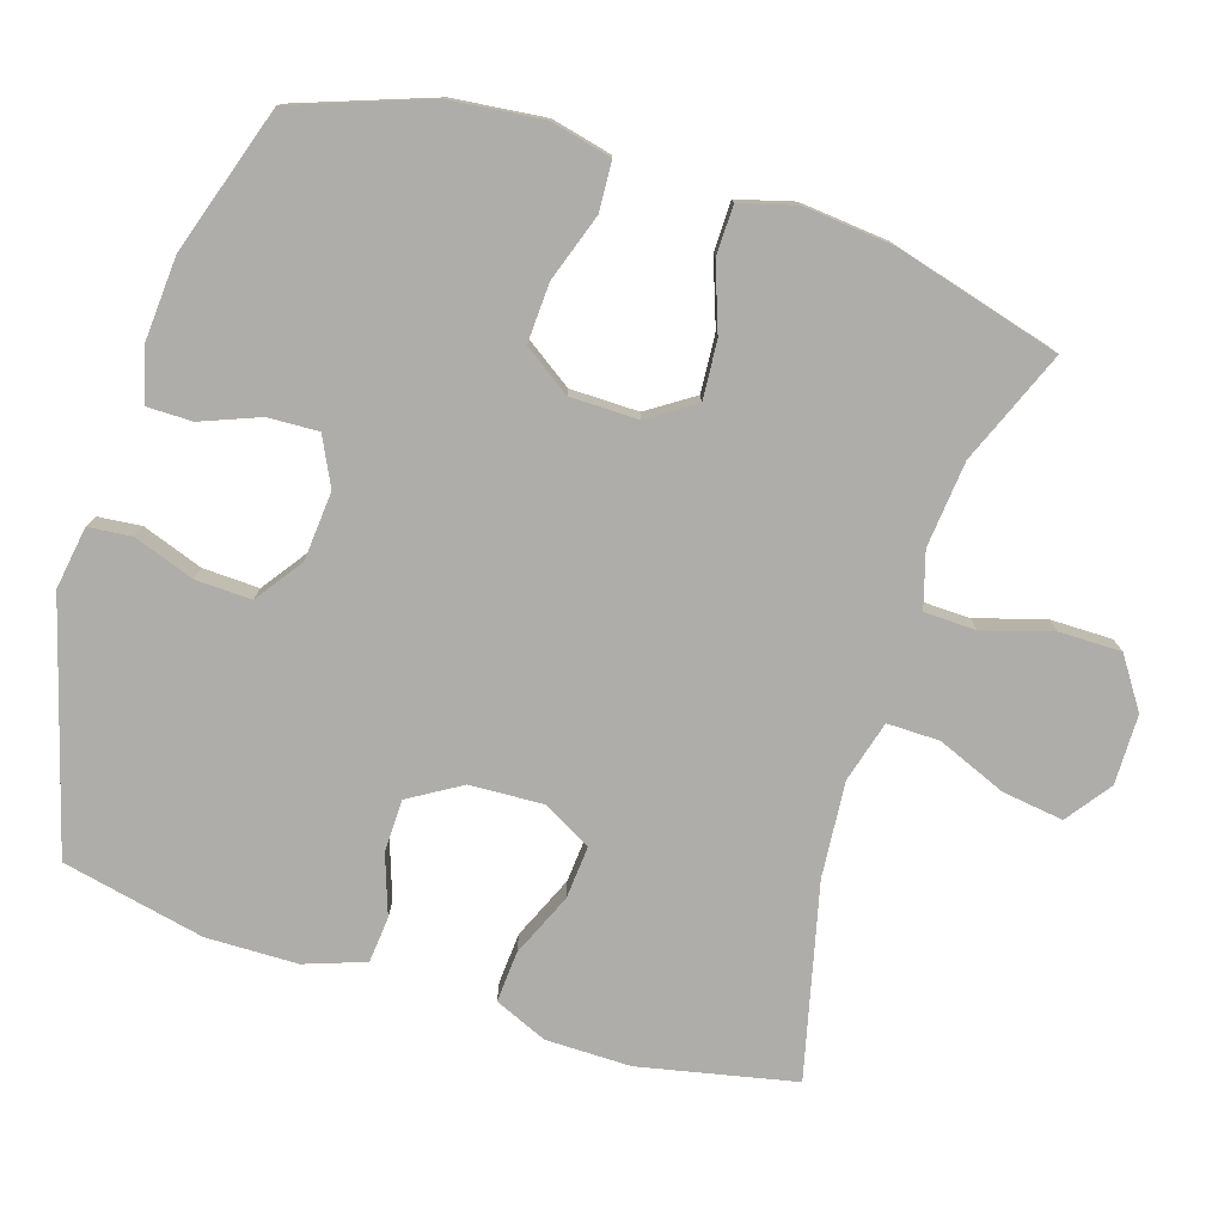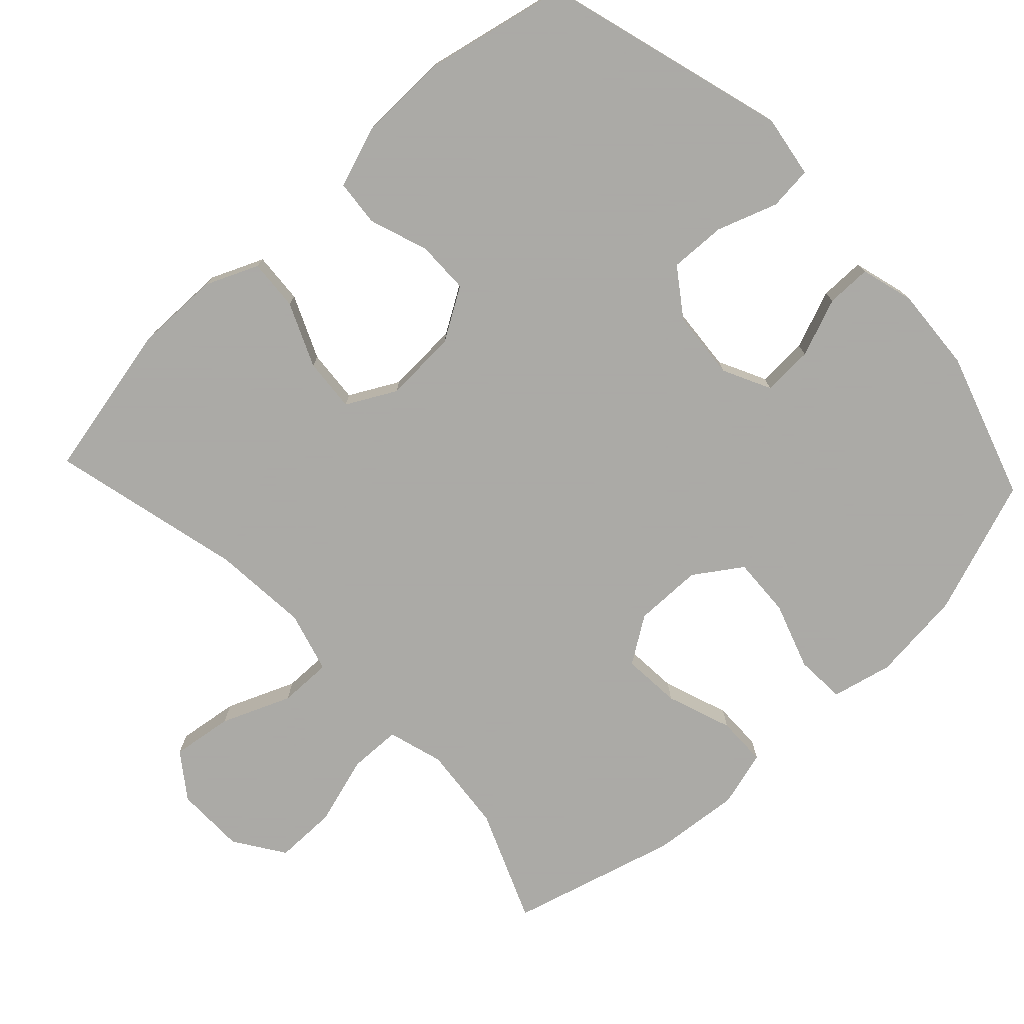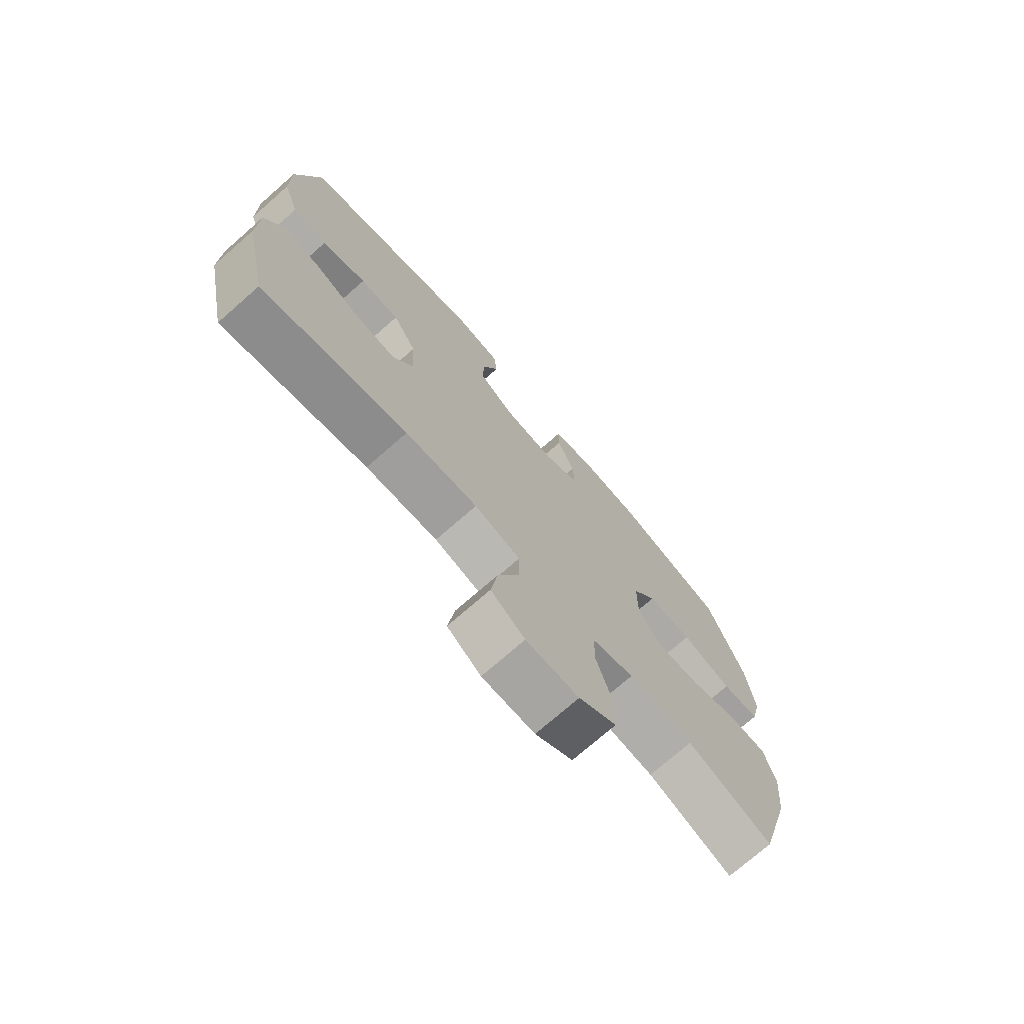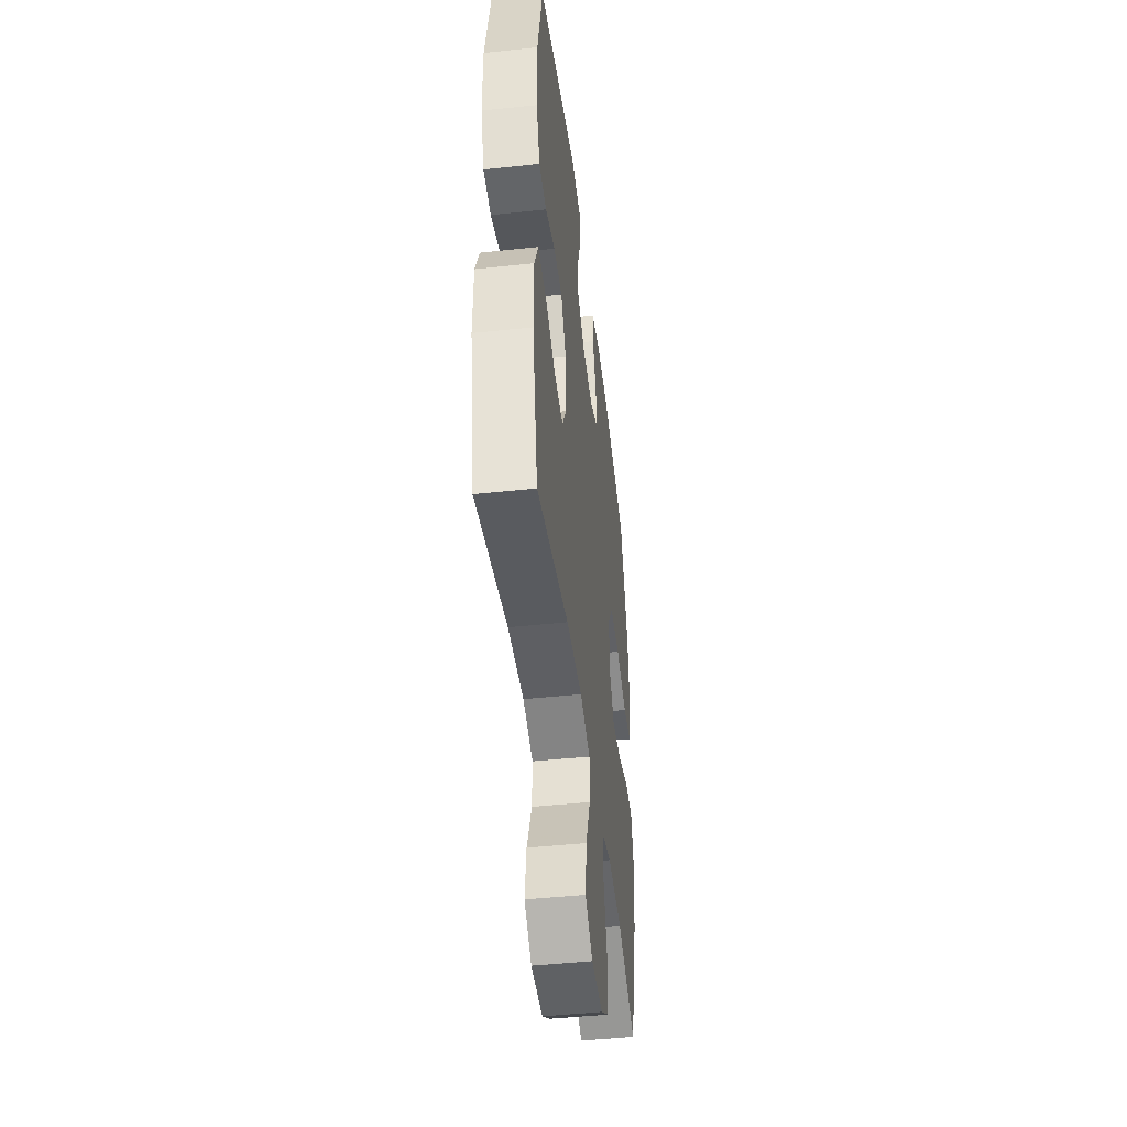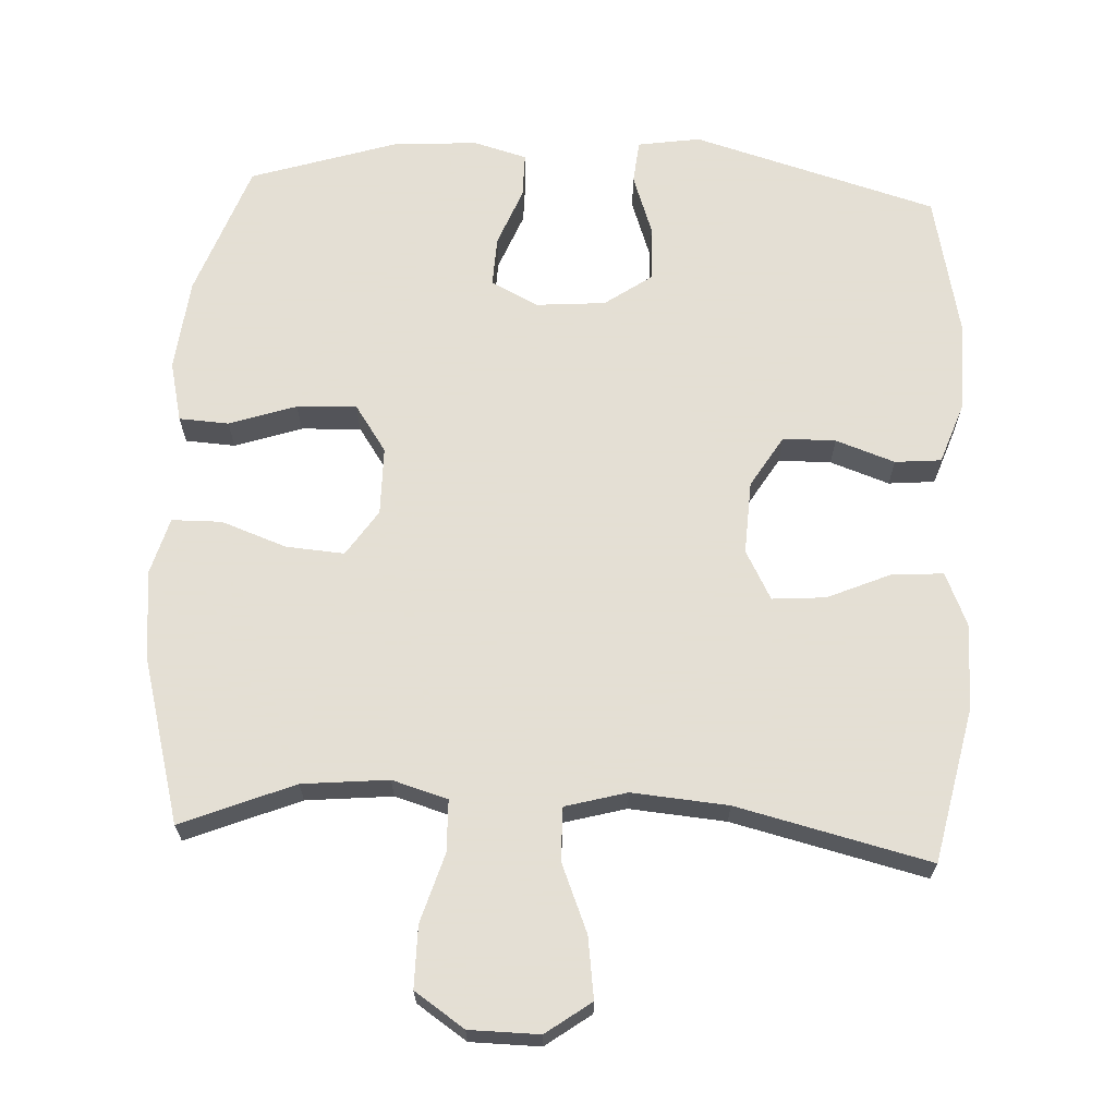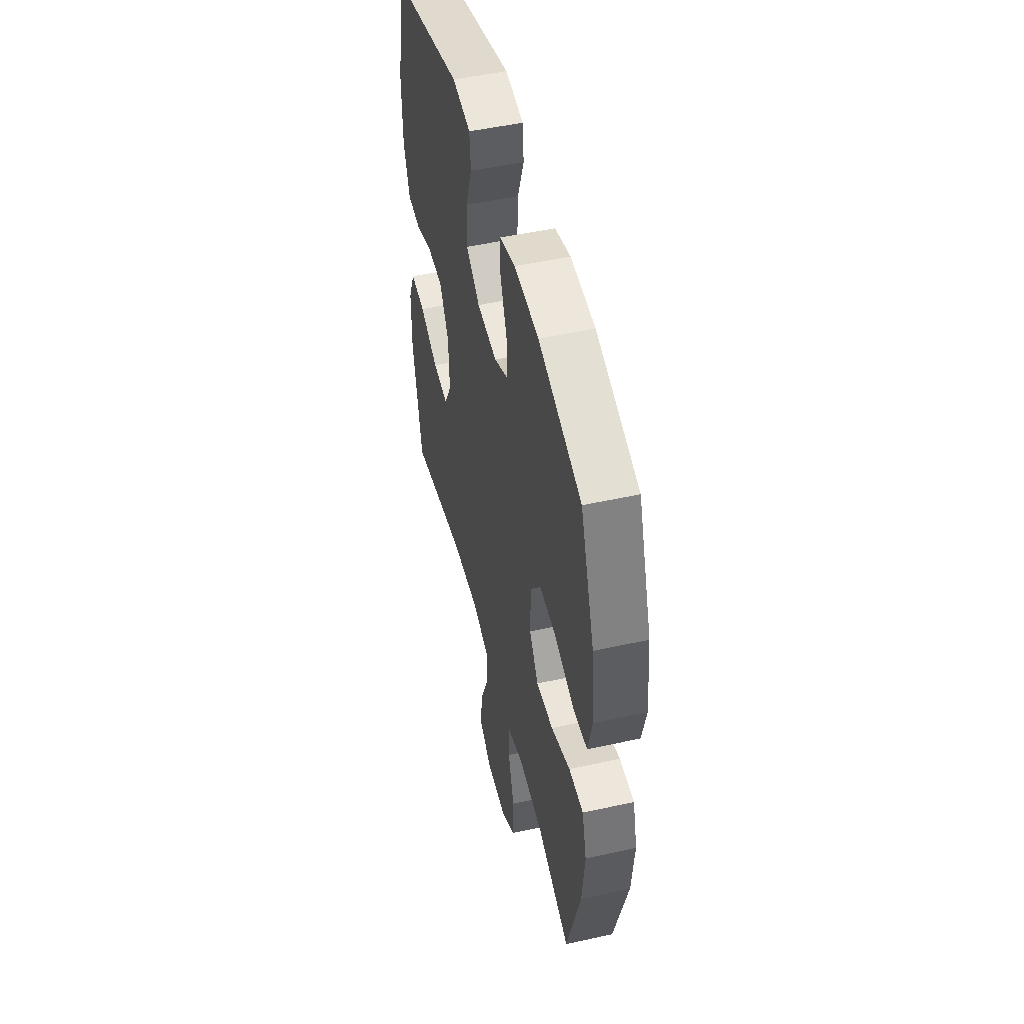
<metadata>
{"format":"obj","ext":"obj","renderer":"f3d","projection":"perspective","resolution":1024,"background":"white","views":[{"elev":-77.4,"azim":72.5,"up":"+Y"},{"elev":-75.7,"azim":-46.8,"up":"+Y"},{"elev":-74.1,"azim":-48.8,"up":"+Z"},{"elev":-46.2,"azim":-83.0,"up":"+Z"},{"elev":66.3,"azim":-177.0,"up":"+Y"},{"elev":49.8,"azim":76.3,"up":"+Z"}]}
</metadata>
<code>
v 0.5 0.07 -0.5
v 0.342 0.07 -0.435
v 0.221 0.07 -0.423
v 0.143 0.07 -0.446
v 0.141 0.07 -0.519
v 0.17 0.07 -0.616
v 0.17 0.07 -0.703
v 0.1 0.07 -0.75
v 0.002 0.07 -0.751
v -0.061 0.07 -0.705
v -0.049 0.07 -0.619
v -0.009 0.07 -0.522
v -0.008 0.07 -0.448
v -0.094 0.07 -0.424
v -0.229 0.07 -0.435
v -0.5 0.07 -0.5
v -0.546 0.07 -0.281
v -0.545 0.07 -0.161
v -0.513 0.07 -0.087
v -0.441 0.07 -0.092
v -0.352 0.07 -0.131
v -0.277 0.07 -0.137
v -0.24 0.07 -0.068
v -0.245 0.07 0.035
v -0.289 0.07 0.108
v -0.363 0.07 0.109
v -0.446 0.07 0.08
v -0.511 0.07 0.086
v -0.541 0.07 0.171
v -0.543 0.07 0.3
v -0.5 0.07 0.5
v -0.156 0.07 0.599
v -0.068 0.07 0.585
v -0.062 0.07 0.524
v -0.092 0.07 0.439
v -0.095 0.07 0.36
v -0.029 0.07 0.313
v 0.068 0.07 0.305
v 0.135 0.07 0.338
v 0.132 0.07 0.409
v 0.1 0.07 0.491
v 0.1 0.07 0.554
v 0.175 0.07 0.575
v 0.293 0.07 0.567
v 0.5 0.07 0.5
v 0.568 0.07 0.31
v 0.582 0.07 0.18
v 0.562 0.07 0.095
v 0.492 0.07 0.091
v 0.398 0.07 0.123
v 0.314 0.07 0.127
v 0.269 0.07 0.061
v 0.268 0.07 -0.035
v 0.311 0.07 -0.1
v 0.393 0.07 -0.094
v 0.485 0.07 -0.061
v 0.555 0.07 -0.062
v 0.577 0.07 -0.141
v 0.565 0.07 -0.265
v 0.5 0 -0.5
v 0.342 0 -0.435
v 0.221 0 -0.423
v 0.143 0 -0.446
v 0.141 0 -0.519
v 0.17 0 -0.616
v 0.17 0 -0.703
v 0.1 0 -0.75
v 0.002 0 -0.751
v -0.061 0 -0.705
v -0.049 0 -0.619
v -0.009 0 -0.522
v -0.008 0 -0.448
v -0.094 0 -0.424
v -0.229 0 -0.435
v -0.5 0 -0.5
v -0.546 0 -0.281
v -0.545 0 -0.161
v -0.513 0 -0.087
v -0.441 0 -0.092
v -0.352 0 -0.131
v -0.277 0 -0.137
v -0.24 0 -0.068
v -0.245 0 0.035
v -0.289 0 0.108
v -0.363 0 0.109
v -0.446 0 0.08
v -0.511 0 0.086
v -0.541 0 0.171
v -0.543 0 0.3
v -0.5 0 0.5
v -0.156 0 0.599
v -0.068 0 0.585
v -0.062 0 0.524
v -0.092 0 0.439
v -0.095 0 0.36
v -0.029 0 0.313
v 0.068 0 0.305
v 0.135 0 0.338
v 0.132 0 0.409
v 0.1 0 0.491
v 0.1 0 0.554
v 0.175 0 0.575
v 0.293 0 0.567
v 0.5 0 0.5
v 0.568 0 0.31
v 0.582 0 0.18
v 0.562 0 0.095
v 0.492 0 0.091
v 0.398 0 0.123
v 0.314 0 0.127
v 0.269 0 0.061
v 0.268 0 -0.035
v 0.311 0 -0.1
v 0.393 0 -0.094
v 0.485 0 -0.061
v 0.555 0 -0.062
v 0.577 0 -0.141
v 0.565 0 -0.265
f 59 1 2
f 58 59 2
f 57 58 2
f 56 57 2
f 55 56 2
f 54 55 2 3
f 53 54 3 4
f 52 53 4
f 48 49 50
f 47 48 50
f 46 47 50
f 45 46 50
f 44 45 50
f 43 44 50
f 42 43 50
f 41 42 50
f 40 41 50
f 39 40 50 51
f 38 39 51 52
f 33 34 35
f 32 33 35
f 31 32 35
f 30 31 35
f 29 30 35
f 28 29 35
f 27 28 35
f 26 27 35
f 25 26 35 36
f 24 25 36 37
f 19 20 21
f 18 19 21
f 17 18 21
f 16 17 21
f 15 16 21
f 14 15 21 22
f 13 14 22 23
f 10 11 12
f 9 10 12
f 8 9 12
f 7 8 12
f 6 7 12
f 5 6 12
f 4 5 12 13
f 37 38 52
f 24 37 52
f 23 24 52
f 13 23 52
f 4 13 52
f 61 60 118
f 61 118 117
f 61 117 116
f 61 116 115
f 61 115 114
f 62 61 114 113
f 63 62 113 112
f 63 112 111
f 109 108 107
f 109 107 106
f 109 106 105
f 109 105 104
f 109 104 103
f 109 103 102
f 109 102 101
f 109 101 100
f 109 100 99
f 110 109 99 98
f 111 110 98 97
f 94 93 92
f 94 92 91
f 94 91 90
f 94 90 89
f 94 89 88
f 94 88 87
f 94 87 86
f 94 86 85
f 95 94 85 84
f 96 95 84 83
f 80 79 78
f 80 78 77
f 80 77 76
f 80 76 75
f 80 75 74
f 81 80 74 73
f 82 81 73 72
f 71 70 69
f 71 69 68
f 71 68 67
f 71 67 66
f 71 66 65
f 71 65 64
f 72 71 64 63
f 111 97 96
f 111 96 83
f 111 83 82
f 111 82 72
f 111 72 63
f 1 60 61 2
f 2 61 62 3
f 3 62 63 4
f 4 63 64 5
f 5 64 65 6
f 6 65 66 7
f 7 66 67 8
f 8 67 68 9
f 9 68 69 10
f 10 69 70 11
f 11 70 71 12
f 12 71 72 13
f 13 72 73 14
f 14 73 74 15
f 15 74 75 16
f 16 75 76 17
f 17 76 77 18
f 18 77 78 19
f 19 78 79 20
f 20 79 80 21
f 21 80 81 22
f 22 81 82 23
f 23 82 83 24
f 24 83 84 25
f 25 84 85 26
f 26 85 86 27
f 27 86 87 28
f 28 87 88 29
f 29 88 89 30
f 30 89 90 31
f 31 90 91 32
f 32 91 92 33
f 33 92 93 34
f 34 93 94 35
f 35 94 95 36
f 36 95 96 37
f 37 96 97 38
f 38 97 98 39
f 39 98 99 40
f 40 99 100 41
f 41 100 101 42
f 42 101 102 43
f 43 102 103 44
f 44 103 104 45
f 45 104 105 46
f 46 105 106 47
f 47 106 107 48
f 48 107 108 49
f 49 108 109 50
f 50 109 110 51
f 51 110 111 52
f 52 111 112 53
f 53 112 113 54
f 54 113 114 55
f 55 114 115 56
f 56 115 116 57
f 57 116 117 58
f 58 117 118 59
f 59 118 60 1

</code>
